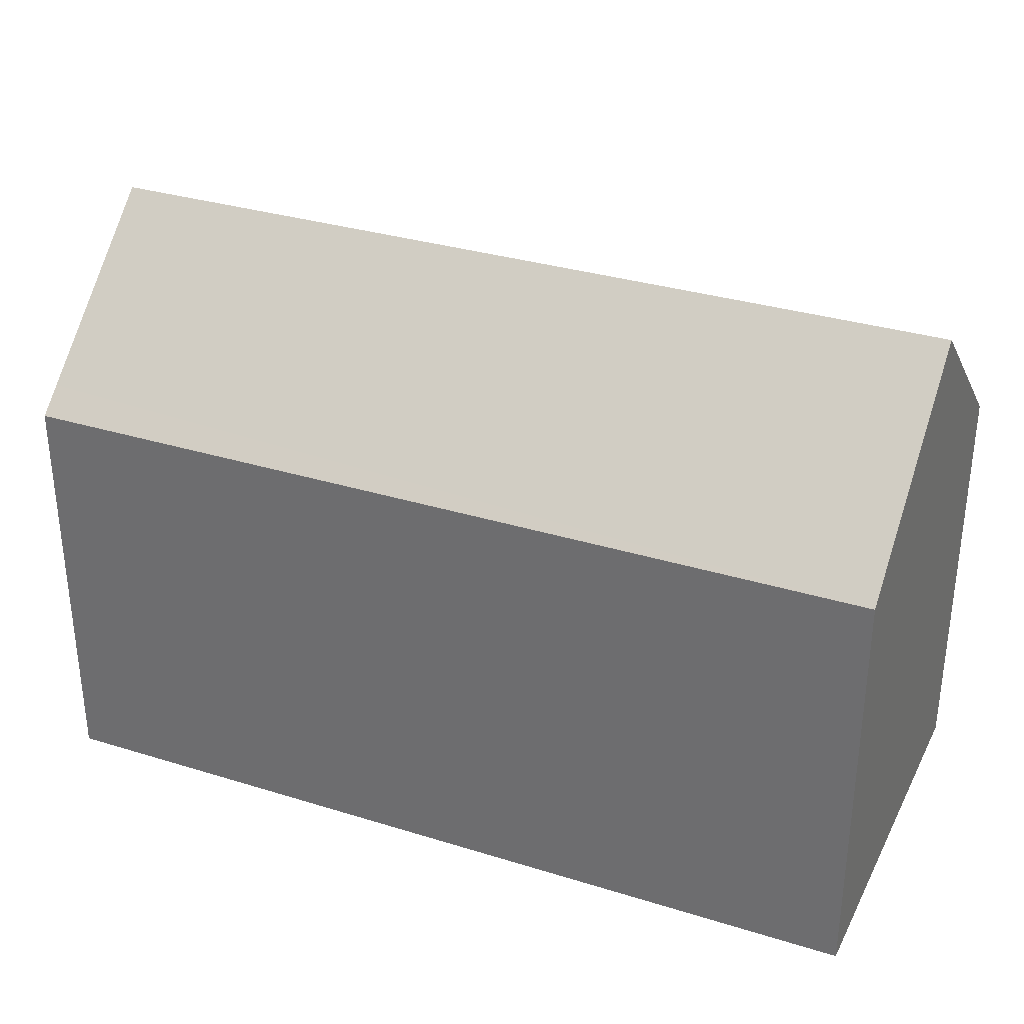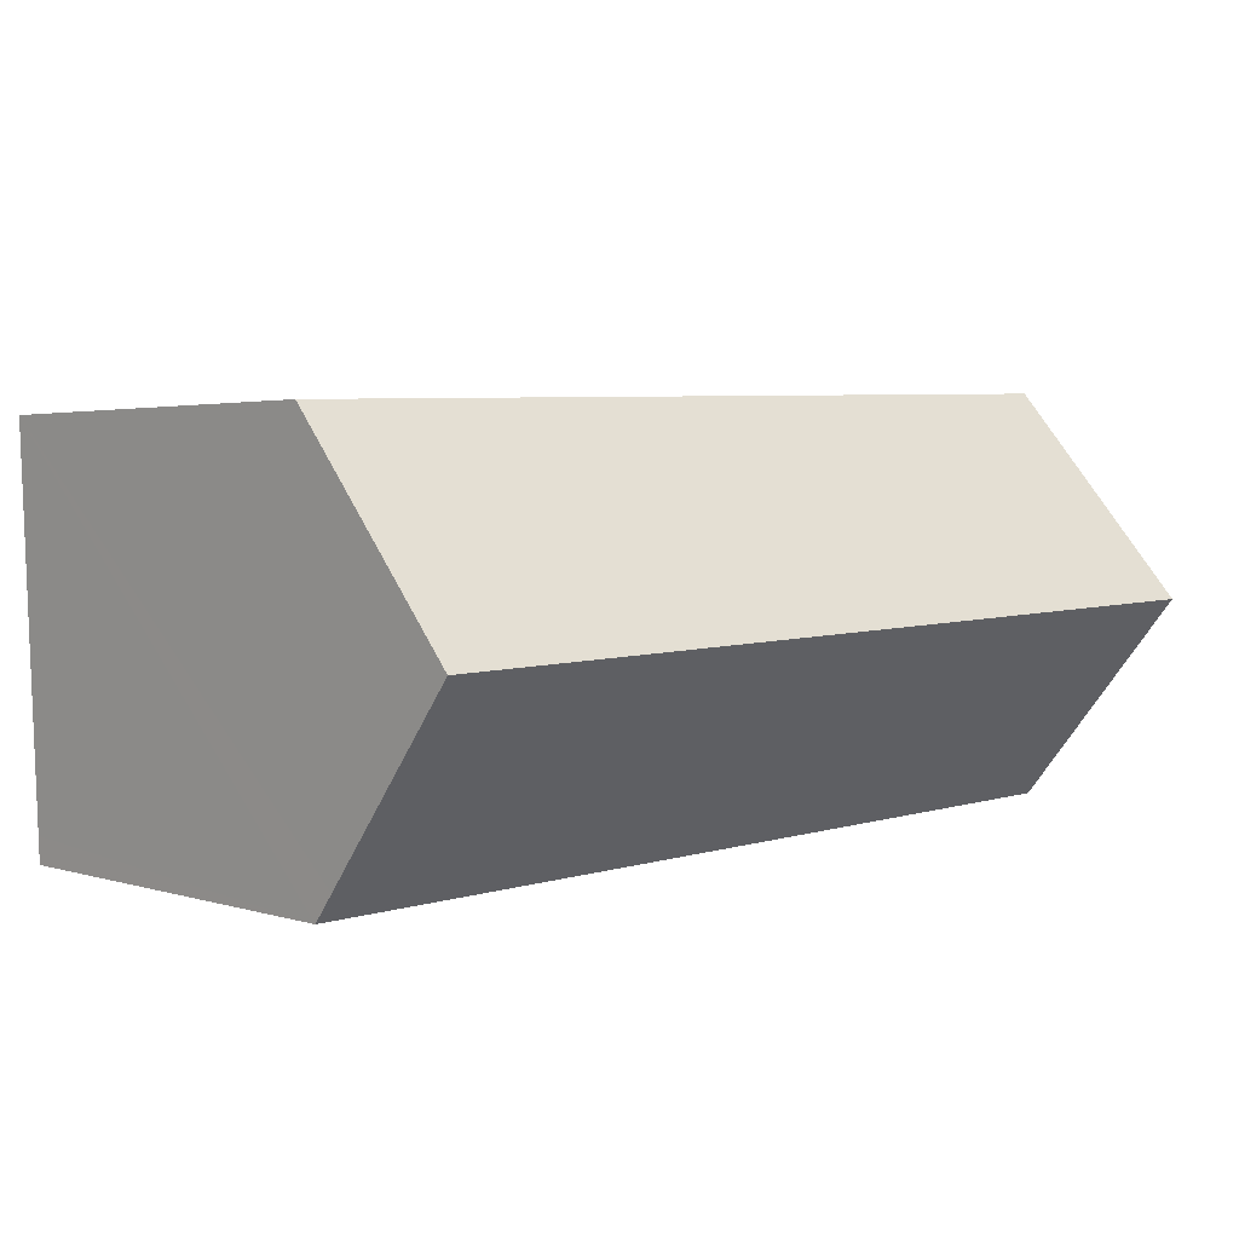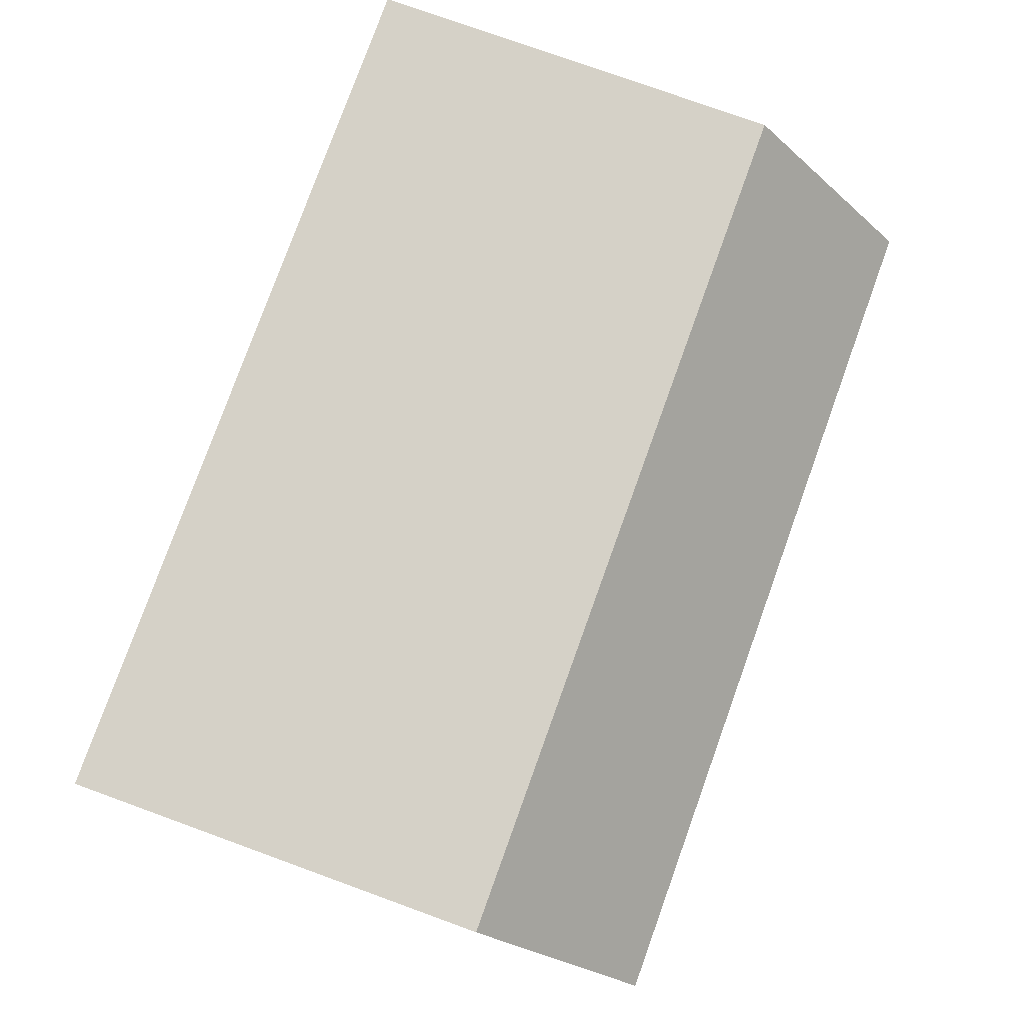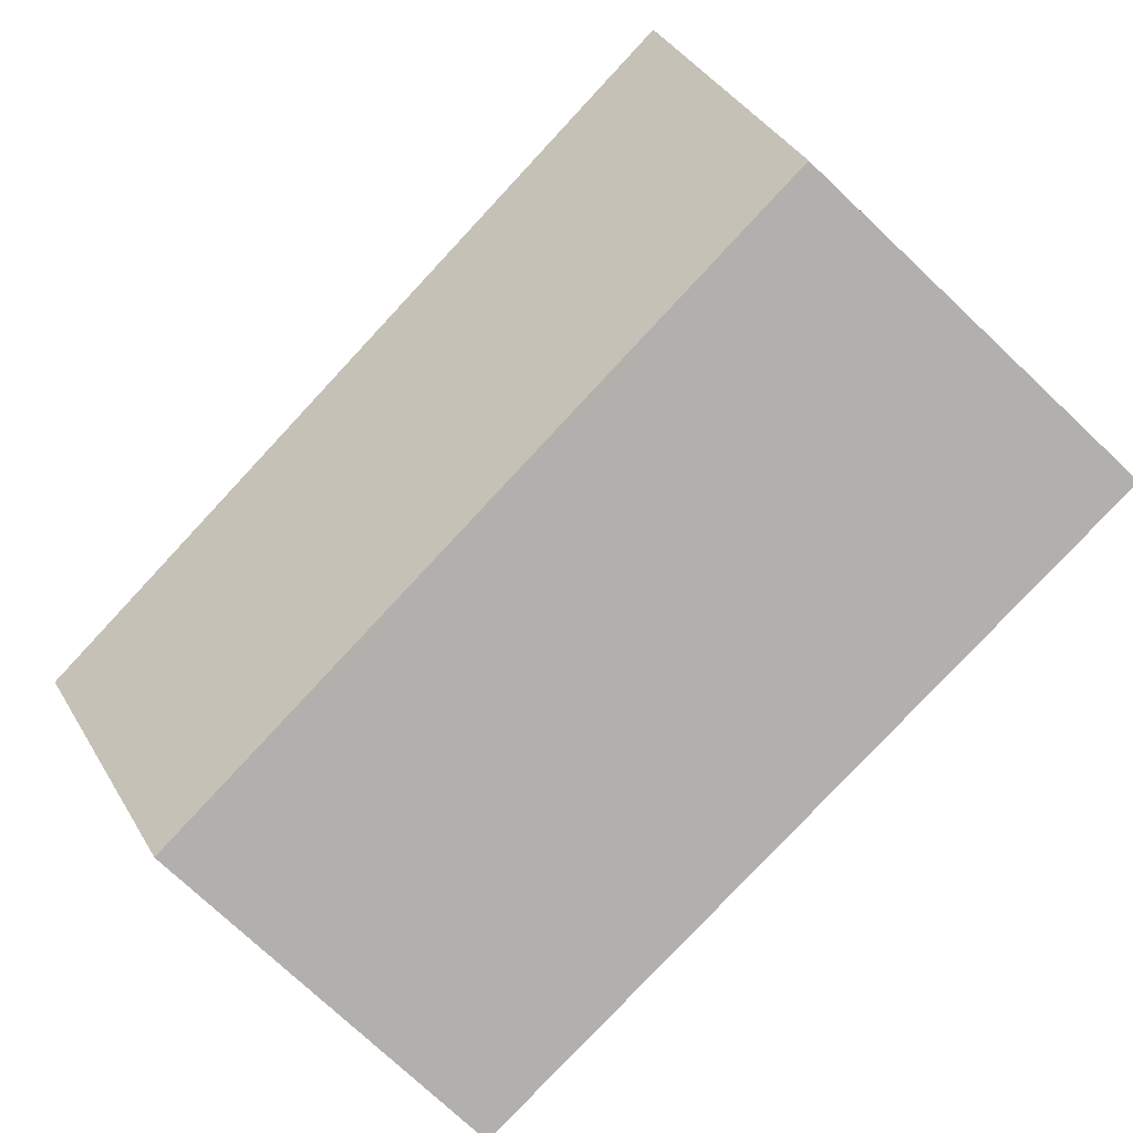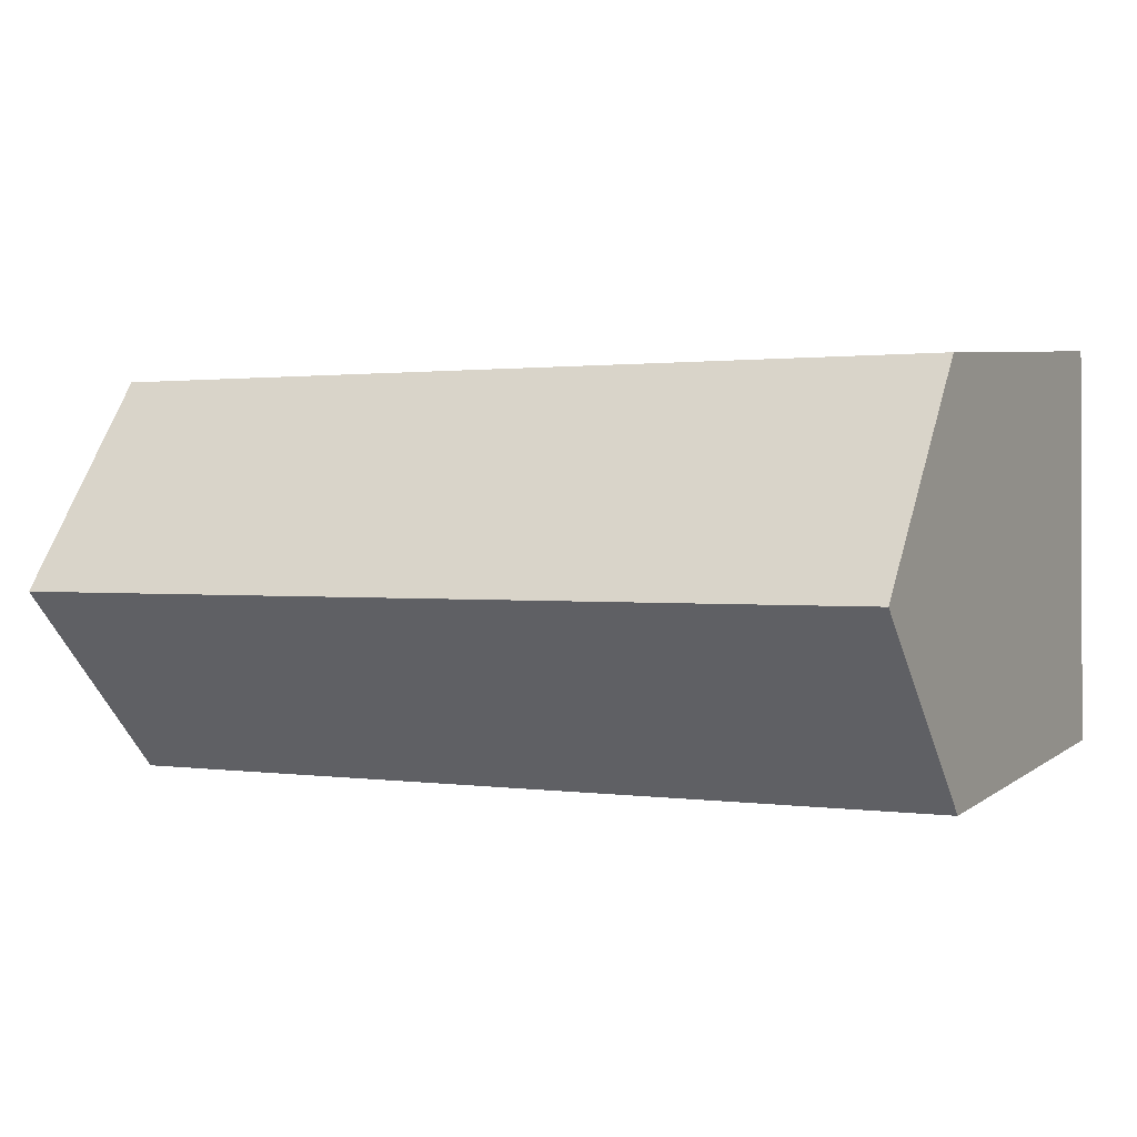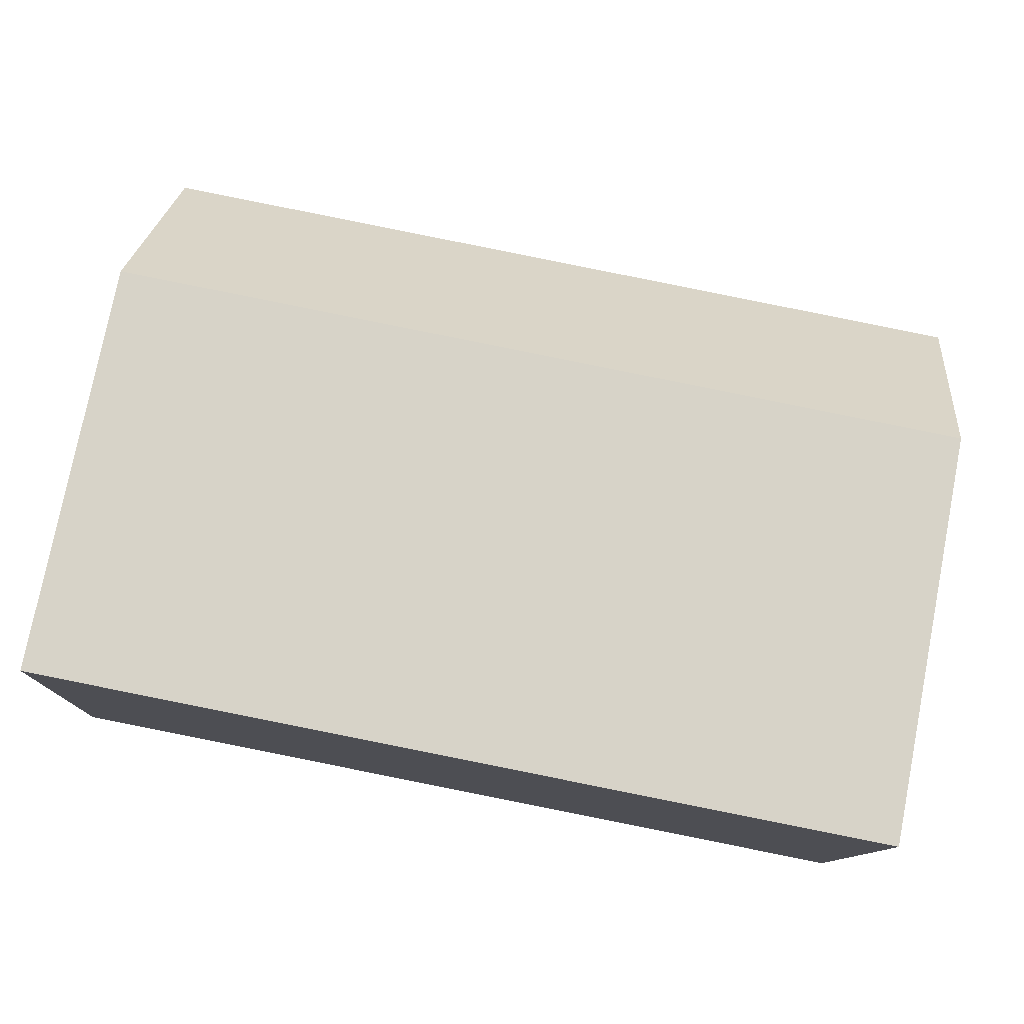
<metadata>
{"format":"obj","ext":"obj","renderer":"f3d","projection":"perspective","resolution":1024,"background":"white","views":[{"elev":32.4,"azim":-154.6,"up":"+Y"},{"elev":2.6,"azim":137.5,"up":"+Z"},{"elev":77.1,"azim":109.9,"up":"+Z"},{"elev":-77.1,"azim":-133.1,"up":"+Z"},{"elev":5.7,"azim":-152.6,"up":"+Z"},{"elev":77.4,"azim":11.1,"up":"+Z"}]}
</metadata>
<code>
v  0.141 15.64 5.268
v  23.39 11.08 9.684
v  23.18 15.64 4.423
v  8.863 11.08 10.22
v  0.281 11.08 10.53
v  0 11.07 6.781e-16
v  23.01 11.68 -0.143
v  22.98 11.08 -0.834
v  0.018 11.65 0.66
v  0.281 -6.448e-16 10.53
v  8.863 -6.255e-16 10.22
v  23.39 -5.93e-16 9.684
v  23.18 -2.708e-16 4.423
v  23.01 8.756e-18 -0.143
v  22.98 5.107e-17 -0.834
v  0 0 0
v  0.018 -4.041e-17 0.66
v  0.141 -3.226e-16 5.268
g defaultobject
f 1 2 3
f 2 1 4
f 4 1 5
f 6 7 8
f 7 6 3
f 3 6 9
f 3 9 1
f 10 4 5
f 4 10 2
f 2 10 11
f 2 11 12
f 12 3 2
f 3 12 7
f 7 12 8
f 8 12 13
f 8 13 14
f 8 14 15
f 15 6 8
f 6 15 16
f 9 5 1
f 5 9 6
f 5 6 16
f 5 16 17
f 5 17 10
f 10 17 18
f 11 13 12
f 13 11 14
f 14 11 15
f 15 11 16
f 16 11 17
f 17 11 18
f 18 11 10

</code>
